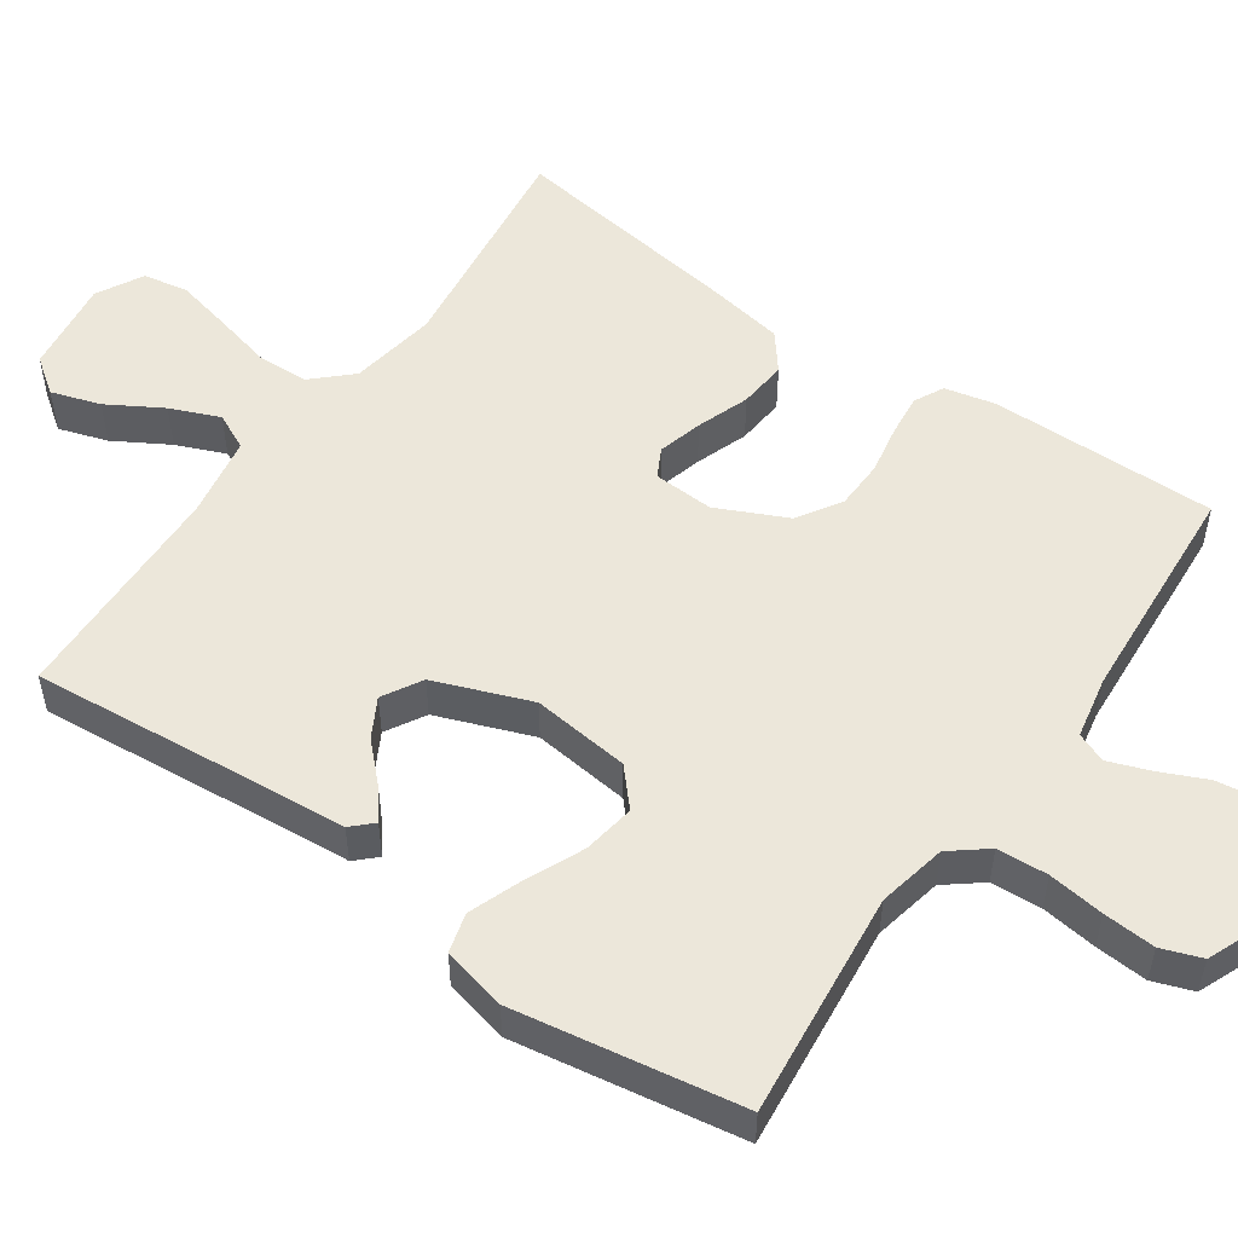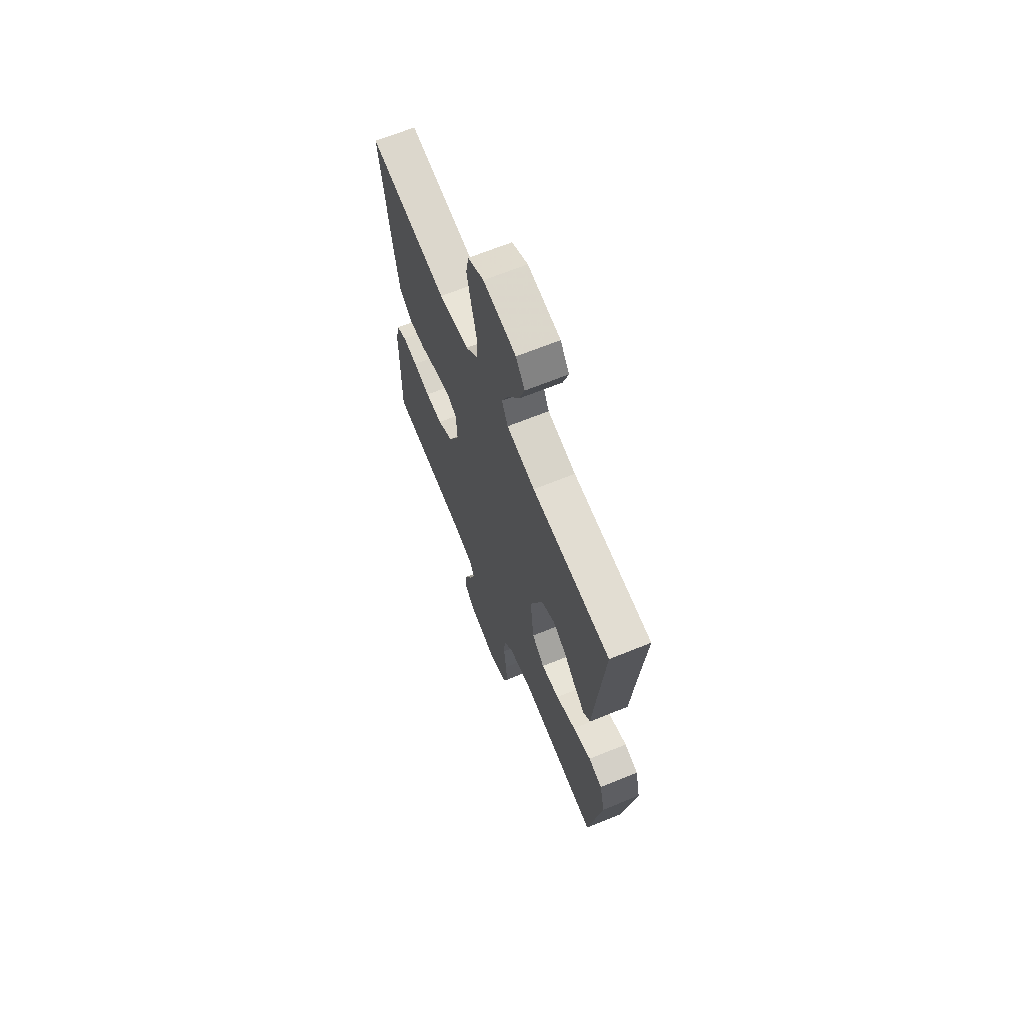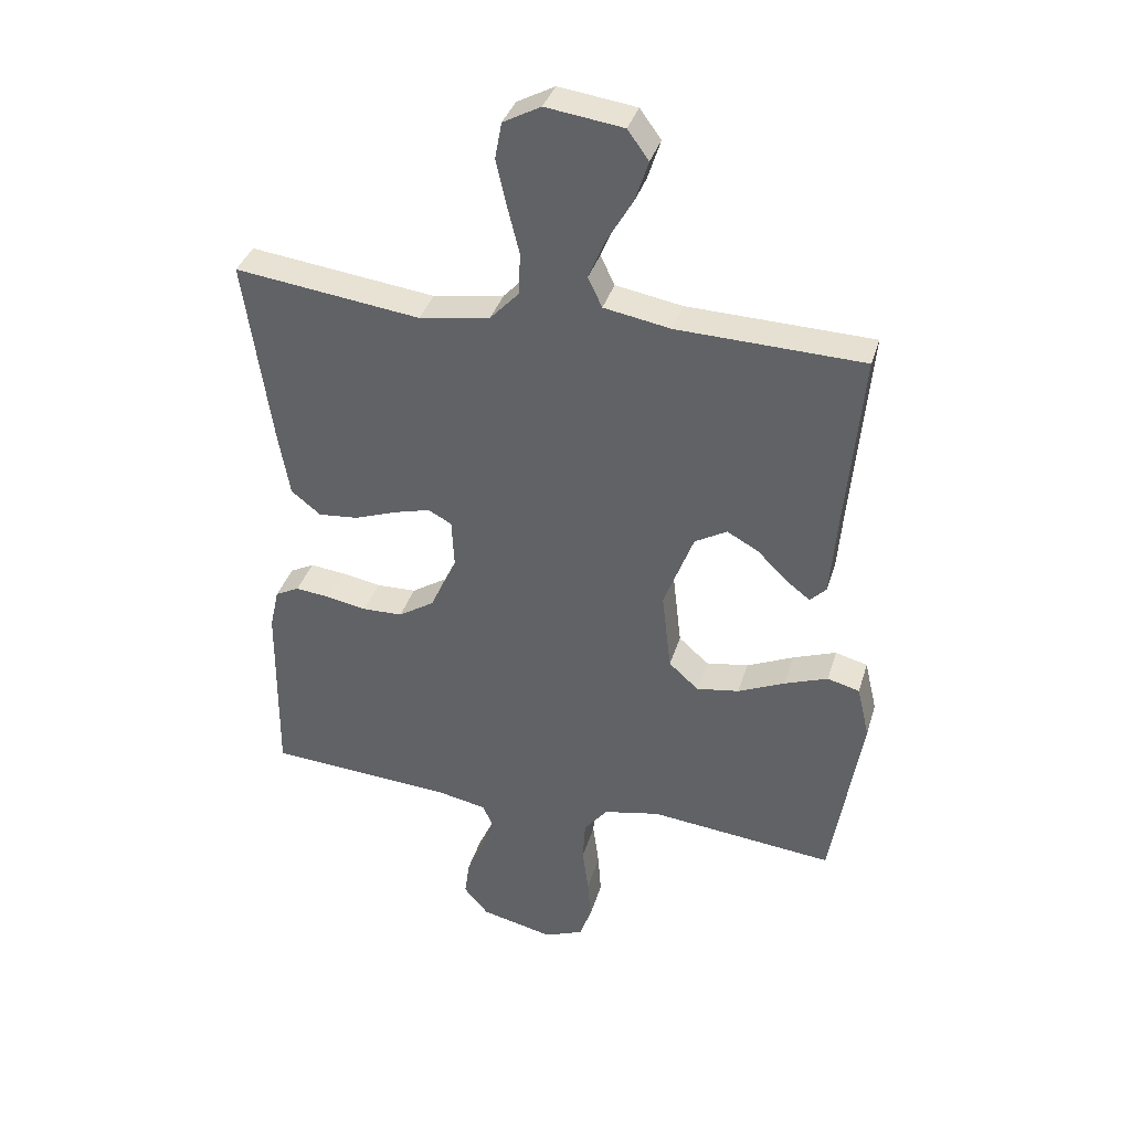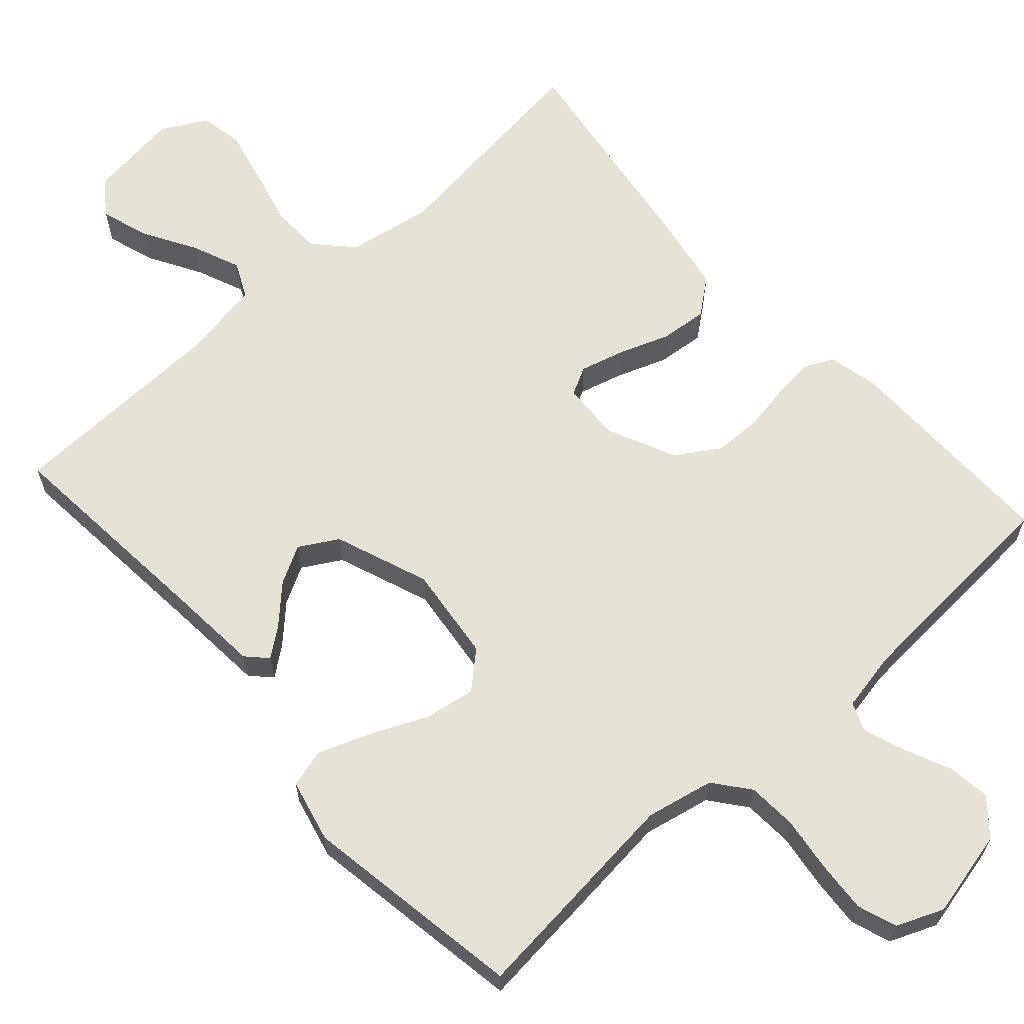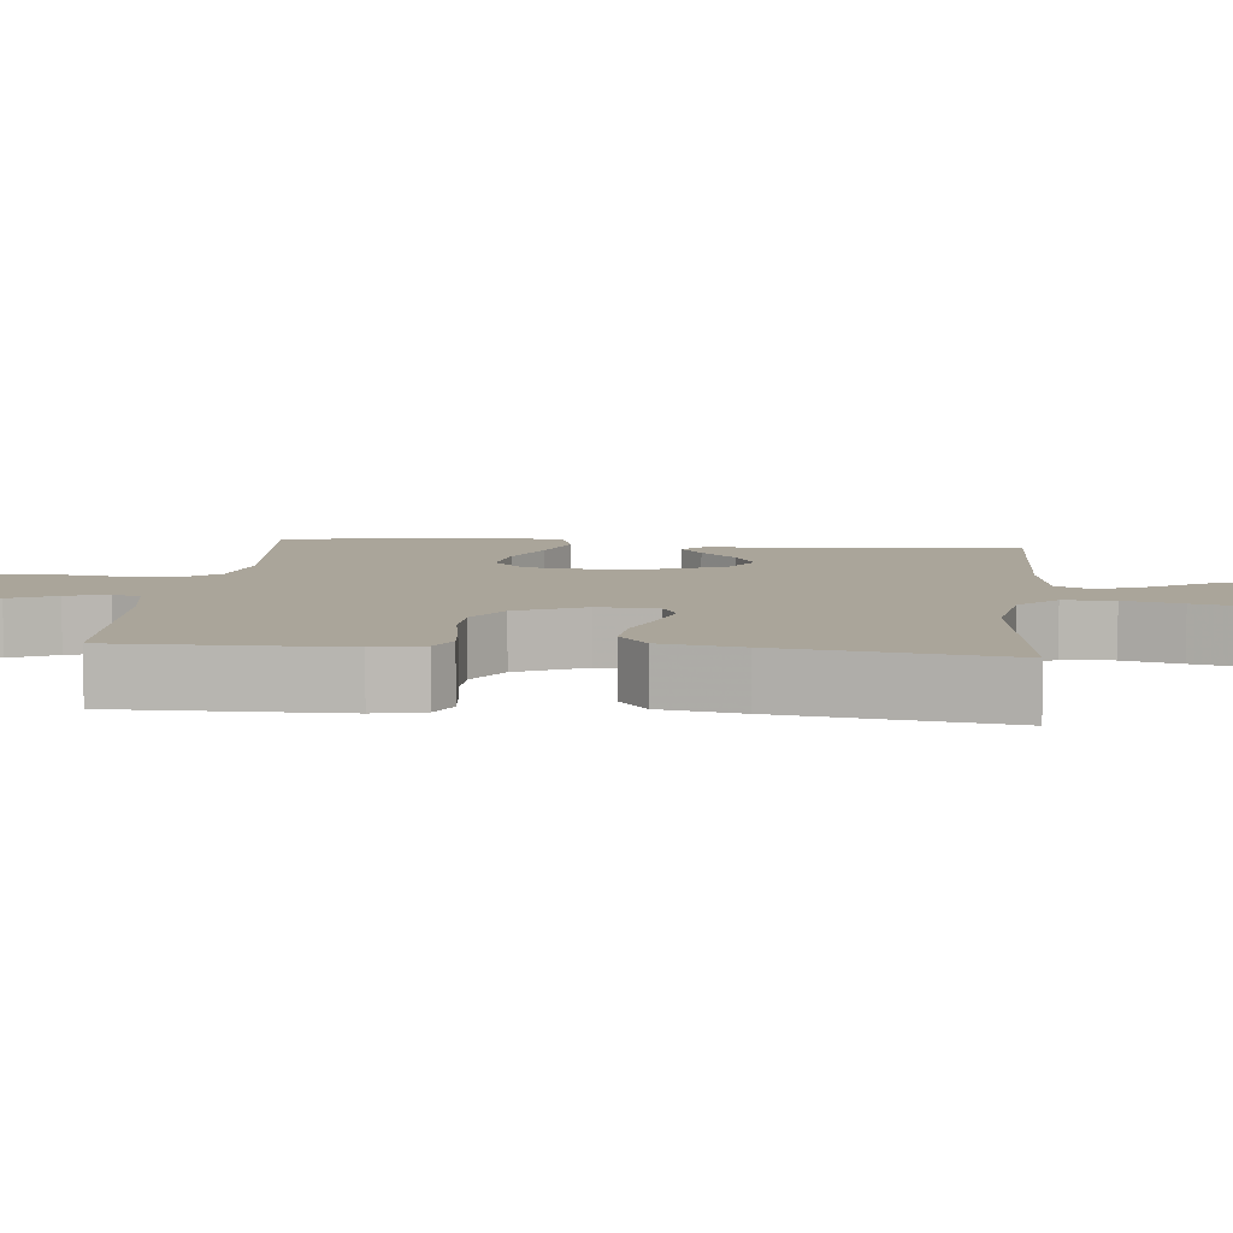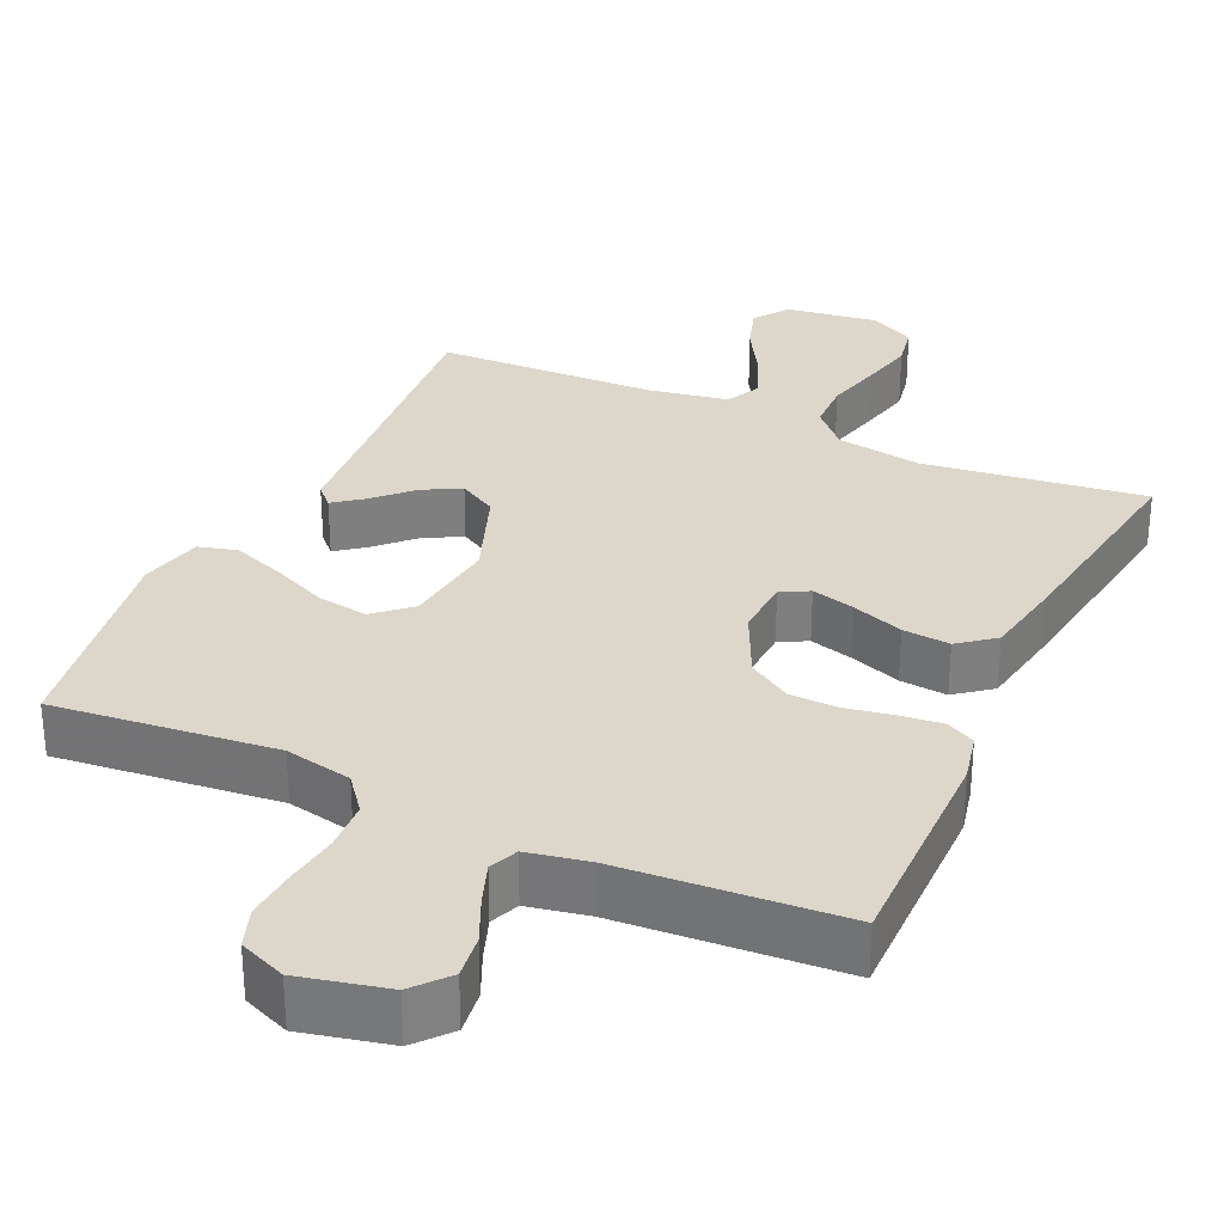
<metadata>
{"format":"obj","ext":"obj","renderer":"f3d","projection":"perspective","resolution":1024,"background":"white","views":[{"elev":52.7,"azim":124.8,"up":"+Y"},{"elev":66.8,"azim":67.8,"up":"+Z"},{"elev":36.7,"azim":16.2,"up":"+Z"},{"elev":63.9,"azim":138.2,"up":"+Y"},{"elev":7.7,"azim":-84.0,"up":"+Y"},{"elev":30.5,"azim":-155.3,"up":"+Y"}]}
</metadata>
<code>
v -0.5 0.07 0.5
v -0.2 0.07 0.462
v -0.085 0.07 0.481
v -0.038 0.07 0.531
v -0.036 0.07 0.599
v -0.055 0.07 0.676
v -0.072 0.07 0.75
v -0.061 0.07 0.809
v 0 0.07 0.842
v 0.125 0.07 0.825
v 0.159 0.07 0.778
v 0.138 0.07 0.713
v 0.096 0.07 0.641
v 0.069 0.07 0.576
v 0.092 0.07 0.528
v 0.2 0.07 0.509
v 0.5 0.07 0.5
v 0.473 0.07 0.2
v 0.463 0.07 0.078
v 0.437 0.07 0.051
v 0.398 0.07 0.081
v 0.35 0.07 0.129
v 0.299 0.07 0.157
v 0.247 0.07 0.127
v 0.199 0.07 0
v 0.214 0.07 -0.129
v 0.262 0.07 -0.172
v 0.331 0.07 -0.161
v 0.407 0.07 -0.127
v 0.477 0.07 -0.101
v 0.529 0.07 -0.115
v 0.549 0.07 -0.2
v 0.5 0.07 -0.5
v 0.2 0.07 -0.469
v 0.109 0.07 -0.488
v 0.071 0.07 -0.536
v 0.067 0.07 -0.603
v 0.077 0.07 -0.677
v 0.082 0.07 -0.746
v 0.063 0.07 -0.799
v 0 0.07 -0.825
v -0.118 0.07 -0.798
v -0.158 0.07 -0.751
v -0.15 0.07 -0.692
v -0.122 0.07 -0.63
v -0.102 0.07 -0.575
v -0.118 0.07 -0.536
v -0.2 0.07 -0.52
v -0.5 0.07 -0.5
v -0.497 0.07 -0.2
v -0.482 0.07 -0.133
v -0.443 0.07 -0.113
v -0.387 0.07 -0.119
v -0.322 0.07 -0.131
v -0.257 0.07 -0.129
v -0.199 0.07 -0.092
v -0.156 0.07 0
v -0.16 0.07 0.08
v -0.198 0.07 0.1
v -0.257 0.07 0.084
v -0.326 0.07 0.059
v -0.39 0.07 0.053
v -0.438 0.07 0.091
v -0.457 0.07 0.2
v -0.5 0 0.5
v -0.2 0 0.462
v -0.085 0 0.481
v -0.038 0 0.531
v -0.036 0 0.599
v -0.055 0 0.676
v -0.072 0 0.75
v -0.061 0 0.809
v 0 0 0.842
v 0.125 0 0.825
v 0.159 0 0.778
v 0.138 0 0.713
v 0.096 0 0.641
v 0.069 0 0.576
v 0.092 0 0.528
v 0.2 0 0.509
v 0.5 0 0.5
v 0.473 0 0.2
v 0.463 0 0.078
v 0.437 0 0.051
v 0.398 0 0.081
v 0.35 0 0.129
v 0.299 0 0.157
v 0.247 0 0.127
v 0.199 0 0
v 0.214 0 -0.129
v 0.262 0 -0.172
v 0.331 0 -0.161
v 0.407 0 -0.127
v 0.477 0 -0.101
v 0.529 0 -0.115
v 0.549 0 -0.2
v 0.5 0 -0.5
v 0.2 0 -0.469
v 0.109 0 -0.488
v 0.071 0 -0.536
v 0.067 0 -0.603
v 0.077 0 -0.677
v 0.082 0 -0.746
v 0.063 0 -0.799
v 0 0 -0.825
v -0.118 0 -0.798
v -0.158 0 -0.751
v -0.15 0 -0.692
v -0.122 0 -0.63
v -0.102 0 -0.575
v -0.118 0 -0.536
v -0.2 0 -0.52
v -0.5 0 -0.5
v -0.497 0 -0.2
v -0.482 0 -0.133
v -0.443 0 -0.113
v -0.387 0 -0.119
v -0.322 0 -0.131
v -0.257 0 -0.129
v -0.199 0 -0.092
v -0.156 0 0
v -0.16 0 0.08
v -0.198 0 0.1
v -0.257 0 0.084
v -0.326 0 0.059
v -0.39 0 0.053
v -0.438 0 0.091
v -0.457 0 0.2
f 64 1 2
f 63 64 2
f 62 63 2
f 61 62 2
f 60 61 2
f 59 60 2 3
f 58 59 3 4
f 57 58 4
f 52 53 54
f 51 52 54
f 50 51 54
f 49 50 54
f 48 49 54
f 47 48 54 55
f 46 47 55 56
f 43 44 45
f 42 43 45
f 41 42 45
f 40 41 45
f 39 40 45
f 38 39 45
f 37 38 45
f 36 37 45 46
f 46 56 57
f 36 46 57
f 35 36 57
f 32 33 34
f 31 32 34
f 30 31 34
f 29 30 34
f 28 29 34
f 27 28 34 35
f 20 21 22
f 19 20 22
f 18 19 22
f 18 22 23
f 17 18 23
f 16 17 23
f 15 16 23 24
f 11 12 13
f 10 11 13
f 9 10 13
f 8 9 13
f 7 8 13
f 6 7 13
f 5 6 13
f 4 5 13 14
f 15 24 25
f 14 15 25
f 4 14 25
f 57 4 25
f 35 57 25 26
f 26 27 35
f 66 65 128
f 66 128 127
f 66 127 126
f 66 126 125
f 66 125 124
f 67 66 124 123
f 68 67 123 122
f 68 122 121
f 118 117 116
f 118 116 115
f 118 115 114
f 118 114 113
f 118 113 112
f 119 118 112 111
f 120 119 111 110
f 109 108 107
f 109 107 106
f 109 106 105
f 109 105 104
f 109 104 103
f 109 103 102
f 109 102 101
f 110 109 101 100
f 121 120 110
f 121 110 100
f 121 100 99
f 98 97 96
f 98 96 95
f 98 95 94
f 98 94 93
f 98 93 92
f 99 98 92 91
f 86 85 84
f 86 84 83
f 86 83 82
f 87 86 82
f 87 82 81
f 87 81 80
f 88 87 80 79
f 77 76 75
f 77 75 74
f 77 74 73
f 77 73 72
f 77 72 71
f 77 71 70
f 77 70 69
f 78 77 69 68
f 89 88 79
f 89 79 78
f 89 78 68
f 89 68 121
f 90 89 121 99
f 99 91 90
f 1 65 66 2
f 2 66 67 3
f 3 67 68 4
f 4 68 69 5
f 5 69 70 6
f 6 70 71 7
f 7 71 72 8
f 8 72 73 9
f 9 73 74 10
f 10 74 75 11
f 11 75 76 12
f 12 76 77 13
f 13 77 78 14
f 14 78 79 15
f 15 79 80 16
f 16 80 81 17
f 17 81 82 18
f 18 82 83 19
f 19 83 84 20
f 20 84 85 21
f 21 85 86 22
f 22 86 87 23
f 23 87 88 24
f 24 88 89 25
f 25 89 90 26
f 26 90 91 27
f 27 91 92 28
f 28 92 93 29
f 29 93 94 30
f 30 94 95 31
f 31 95 96 32
f 32 96 97 33
f 33 97 98 34
f 34 98 99 35
f 35 99 100 36
f 36 100 101 37
f 37 101 102 38
f 38 102 103 39
f 39 103 104 40
f 40 104 105 41
f 41 105 106 42
f 42 106 107 43
f 43 107 108 44
f 44 108 109 45
f 45 109 110 46
f 46 110 111 47
f 47 111 112 48
f 48 112 113 49
f 49 113 114 50
f 50 114 115 51
f 51 115 116 52
f 52 116 117 53
f 53 117 118 54
f 54 118 119 55
f 55 119 120 56
f 56 120 121 57
f 57 121 122 58
f 58 122 123 59
f 59 123 124 60
f 60 124 125 61
f 61 125 126 62
f 62 126 127 63
f 63 127 128 64
f 64 128 65 1

</code>
